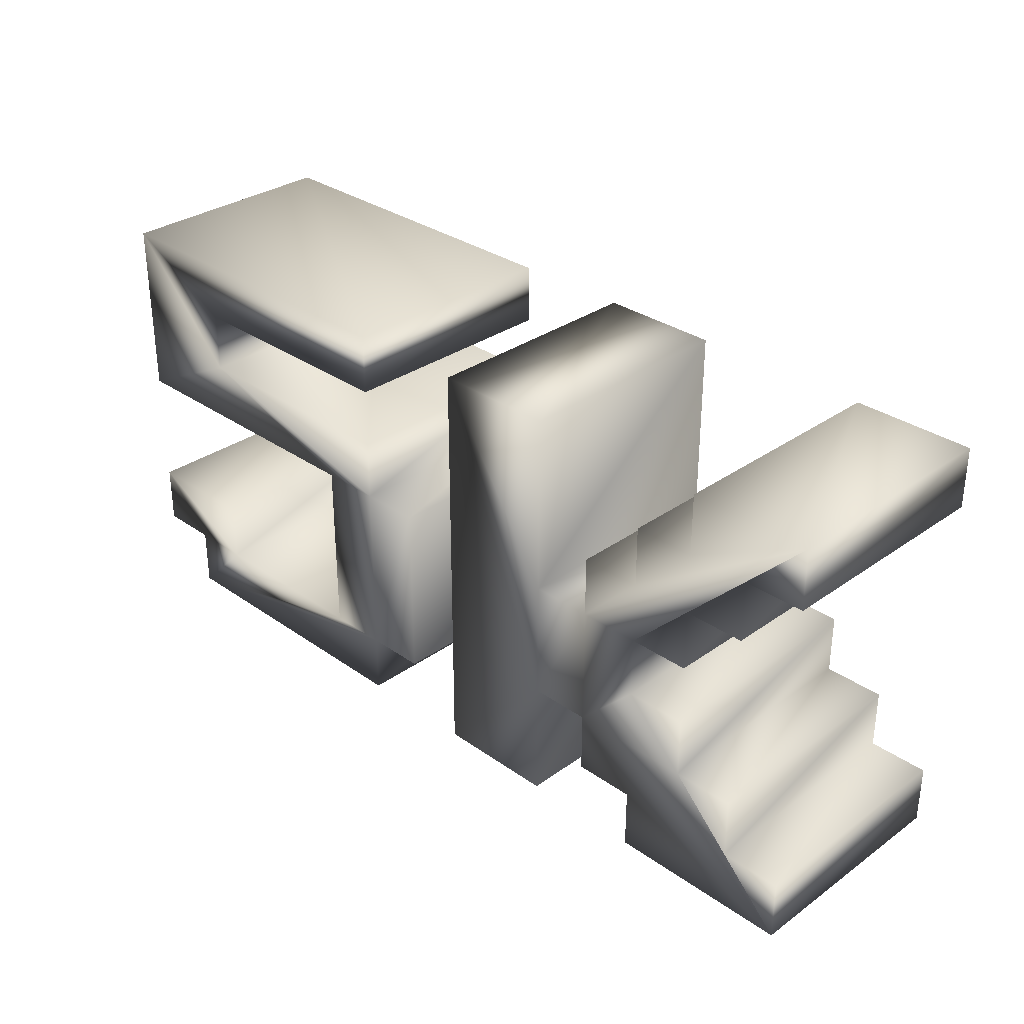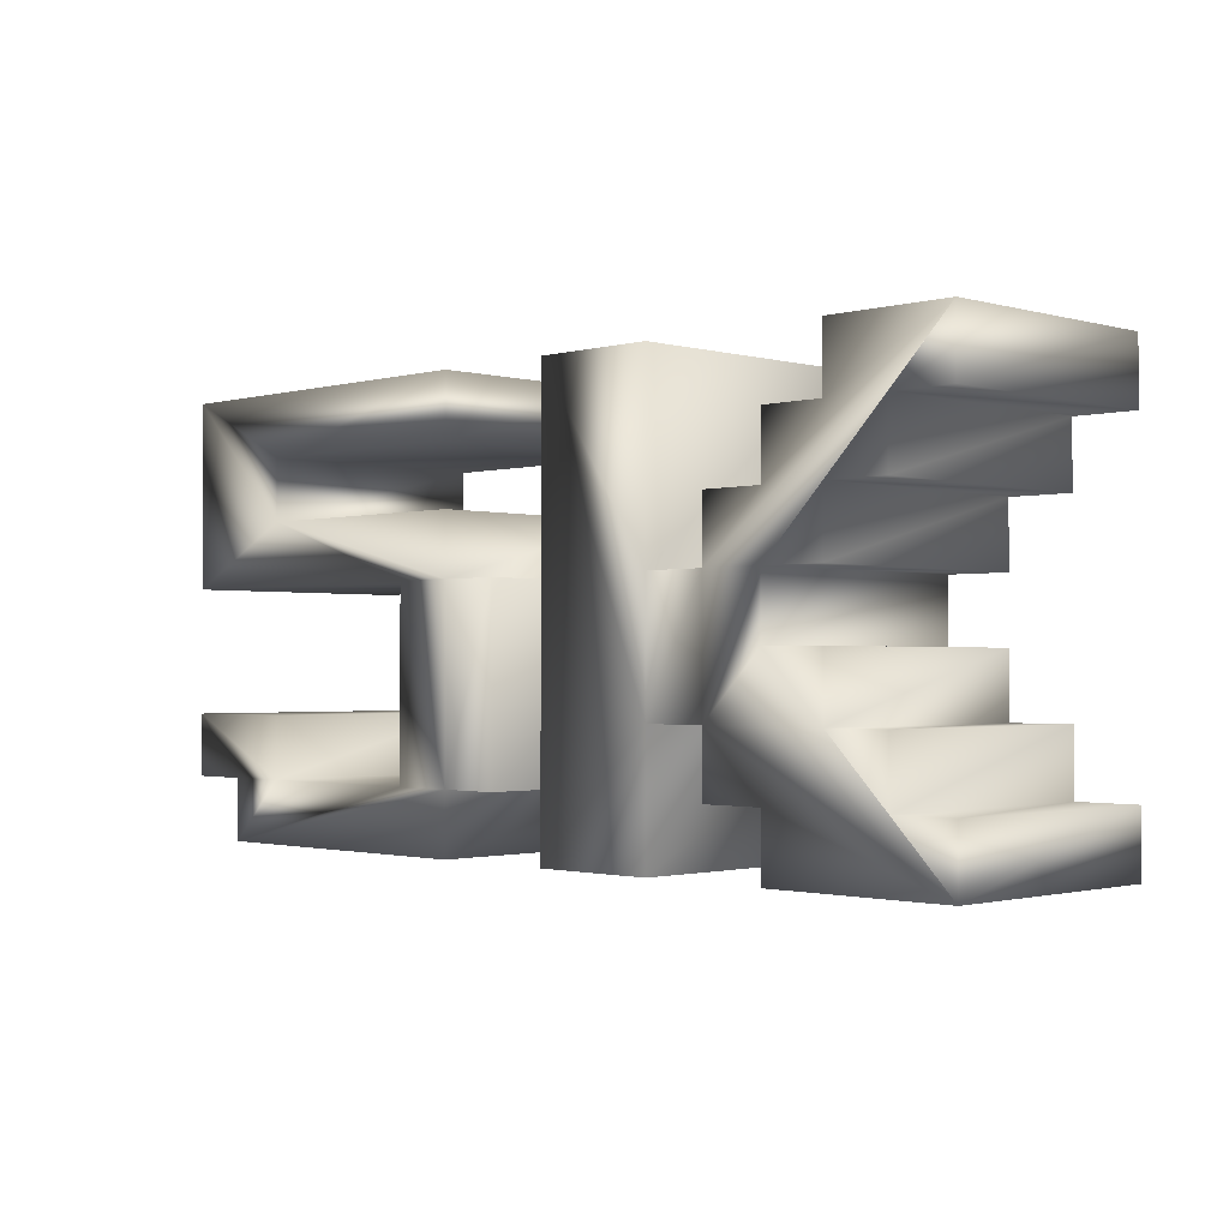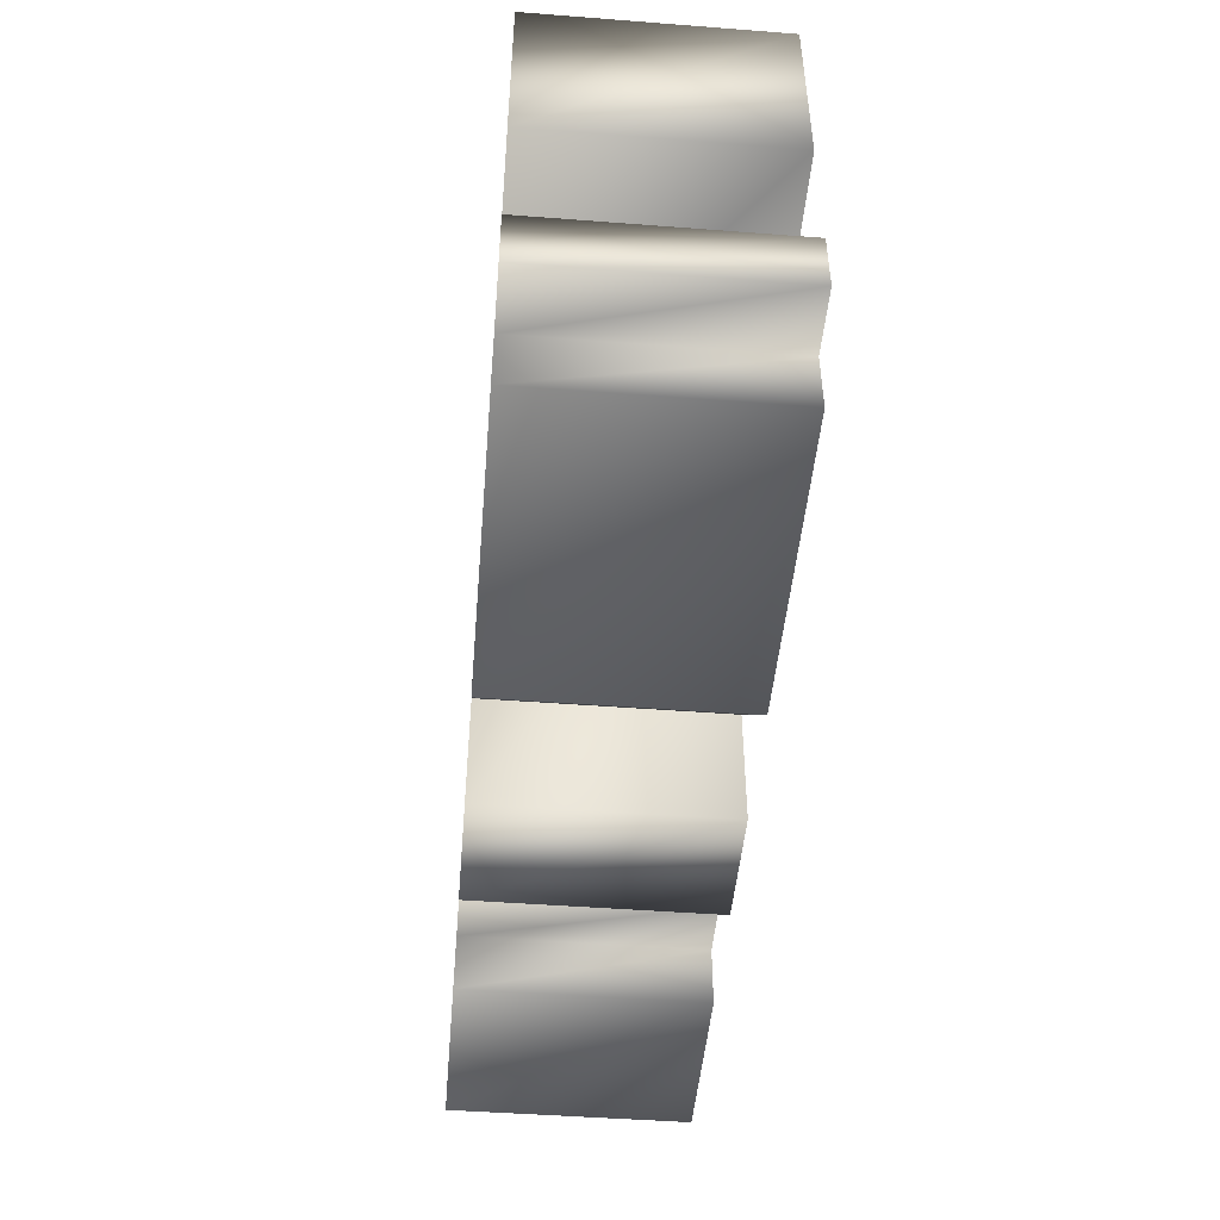
<metadata>
{"format":"obj","ext":"obj","renderer":"f3d","projection":"perspective","resolution":1024,"background":"white","views":[{"elev":31.5,"azim":44.9,"up":"+Y"},{"elev":-1.4,"azim":45.1,"up":"+Y"},{"elev":-47.8,"azim":-94.9,"up":"+Y"}]}
</metadata>
<code>
o
v -7.8 5.19 -20
v -7.8 0 -20
v -33.84 0 -20
v -2.61 20.82 -20
v -2.61 5.19 -20
v -7.8 5.19 -20
v -28.65 26.04 -20
v -7.8 26.04 -20
v -7.8 20.82 -20
v -7.8 36.45 -20
v -7.8 31.23 -20
v -28.65 31.23 -20
v -39.06 10.41 -20
v -28.65 10.41 -20
v -28.65 5.19 -20
v -33.84 5.19 -20
v -39.06 5.19 -20
v -39.06 10.41 -20
v -7.8 20.82 -20
v -2.61 20.82 -20
v -7.8 5.19 -20
v -39.06 36.45 -20
v -7.8 36.45 -20
v -28.65 31.23 -20
v -33.84 5.19 -20
v -39.06 10.41 -20
v -28.65 5.19 -20
v -39.06 36.45 -20
v -28.65 31.23 -20
v -28.65 26.04 -20
v -33.84 0 -20
v -33.84 5.19 -20
v -28.65 5.19 -20
v -39.06 20.82 -20
v -39.06 36.45 -20
v -28.65 26.04 -20
v -33.84 0 -20
v -28.65 5.19 -20
v -13.02 5.19 -20
v -13.02 20.82 -20
v -39.06 20.82 -20
v -28.65 26.04 -20
v -7.8 5.19 -20
v -33.84 0 -20
v -13.02 5.19 -20
v -13.02 20.82 -20
v -28.65 26.04 -20
v -7.8 20.82 -20
v -7.8 5.19 -20
v -13.02 5.19 -20
v -13.02 20.82 -20
v -13.02 20.82 -20
v -7.8 20.82 -20
v -7.8 5.19 -20
v -33.84 0 0
v -7.8 0 7.105e-15
v -7.8 5.19 7.105e-15
v -7.8 5.19 7.105e-15
v -2.61 5.19 1.066e-14
v -2.61 20.82 1.066e-14
v -7.8 20.82 7.105e-15
v -7.8 26.04 7.105e-15
v -28.65 26.04 3.553e-15
v -28.65 31.23 3.553e-15
v -7.8 31.23 7.105e-15
v -7.8 36.45 7.105e-15
v -28.65 5.19 3.553e-15
v -28.65 10.41 3.553e-15
v -39.06 10.41 0
v -39.06 10.41 0
v -39.06 5.19 0
v -33.84 5.19 0
v -7.8 5.19 7.105e-15
v -2.61 20.82 1.066e-14
v -7.8 20.82 7.105e-15
v -28.65 31.23 3.553e-15
v -7.8 36.45 7.105e-15
v -39.06 36.45 0
v -28.65 5.19 3.553e-15
v -39.06 10.41 0
v -33.84 5.19 0
v -28.65 26.04 3.553e-15
v -28.65 31.23 3.553e-15
v -39.06 36.45 0
v -28.65 5.19 3.553e-15
v -33.84 5.19 0
v -33.84 0 0
v -28.65 26.04 3.553e-15
v -39.06 36.45 0
v -39.06 20.82 0
v -13.02 5.19 7.105e-15
v -28.65 5.19 3.553e-15
v -33.84 0 0
v -28.65 26.04 3.553e-15
v -39.06 20.82 0
v -13.02 20.82 7.105e-15
v -13.02 5.19 7.105e-15
v -33.84 0 0
v -7.8 5.19 7.105e-15
v -7.8 20.82 7.105e-15
v -28.65 26.04 3.553e-15
v -13.02 20.82 7.105e-15
v -13.02 20.82 7.105e-15
v -13.02 5.19 7.105e-15
v -7.8 5.19 7.105e-15
v -7.8 5.19 7.105e-15
v -7.8 20.82 7.105e-15
v -13.02 20.82 7.105e-15
v -7.8 0 -20
v -7.8 5.19 -20
v -7.8 0 7.105e-15
v -7.8 5.19 -20
v -7.8 5.19 7.105e-15
v -7.8 0 7.105e-15
v -7.8 5.19 -20
v -2.61 5.19 -20
v -7.8 5.19 7.105e-15
v -2.61 5.19 -20
v -2.61 5.19 1.066e-14
v -7.8 5.19 7.105e-15
v -2.61 5.19 -20
v -2.61 20.82 -20
v -2.61 5.19 1.066e-14
v -2.61 20.82 -20
v -2.61 20.82 1.066e-14
v -2.61 5.19 1.066e-14
v -2.61 20.82 -20
v -7.8 20.82 -20
v -2.61 20.82 1.066e-14
v -7.8 20.82 -20
v -7.8 20.82 7.105e-15
v -2.61 20.82 1.066e-14
v -7.8 20.82 -20
v -7.8 26.04 -20
v -7.8 20.82 7.105e-15
v -7.8 26.04 -20
v -7.8 26.04 7.105e-15
v -7.8 20.82 7.105e-15
v -7.8 26.04 -20
v -28.65 26.04 -20
v -7.8 26.04 7.105e-15
v -28.65 26.04 -20
v -28.65 26.04 3.553e-15
v -7.8 26.04 7.105e-15
v -28.65 26.04 -20
v -28.65 31.23 -20
v -28.65 26.04 3.553e-15
v -28.65 31.23 -20
v -28.65 31.23 3.553e-15
v -28.65 26.04 3.553e-15
v -28.65 31.23 -20
v -7.8 31.23 -20
v -28.65 31.23 3.553e-15
v -7.8 31.23 -20
v -7.8 31.23 7.105e-15
v -28.65 31.23 3.553e-15
v -7.8 31.23 -20
v -7.8 36.45 -20
v -7.8 31.23 7.105e-15
v -7.8 36.45 -20
v -7.8 36.45 7.105e-15
v -7.8 31.23 7.105e-15
v -7.8 36.45 -20
v -39.06 36.45 -20
v -7.8 36.45 7.105e-15
v -39.06 36.45 -20
v -39.06 36.45 0
v -7.8 36.45 7.105e-15
v -39.06 36.45 -20
v -39.06 20.82 -20
v -39.06 36.45 0
v -39.06 20.82 -20
v -39.06 20.82 0
v -39.06 36.45 0
v -39.06 20.82 -20
v -13.02 20.82 -20
v -39.06 20.82 0
v -13.02 20.82 -20
v -13.02 20.82 7.105e-15
v -39.06 20.82 0
v -13.02 20.82 -20
v -13.02 5.19 -20
v -13.02 20.82 7.105e-15
v -13.02 5.19 -20
v -13.02 5.19 7.105e-15
v -13.02 20.82 7.105e-15
v -13.02 5.19 -20
v -28.65 5.19 -20
v -13.02 5.19 7.105e-15
v -28.65 5.19 -20
v -28.65 5.19 3.553e-15
v -13.02 5.19 7.105e-15
v -28.65 5.19 -20
v -28.65 10.41 -20
v -28.65 5.19 3.553e-15
v -28.65 10.41 -20
v -28.65 10.41 3.553e-15
v -28.65 5.19 3.553e-15
v -28.65 10.41 -20
v -39.06 10.41 -20
v -28.65 10.41 3.553e-15
v -39.06 10.41 -20
v -39.06 10.41 0
v -28.65 10.41 3.553e-15
v -39.06 10.41 -20
v -39.06 5.19 -20
v -39.06 10.41 0
v -39.06 5.19 -20
v -39.06 5.19 0
v -39.06 10.41 0
v -39.06 5.19 -20
v -33.84 5.19 -20
v -39.06 5.19 0
v -33.84 5.19 -20
v -33.84 5.19 0
v -39.06 5.19 0
v -33.84 5.19 -20
v -33.84 0 -20
v -33.84 5.19 0
v -33.84 0 -20
v -33.84 0 0
v -33.84 5.19 0
v -33.84 0 -20
v -7.8 0 -20
v -33.84 0 0
v -7.8 0 -20
v -7.8 0 7.105e-15
v -33.84 0 0
v 13.02 10.41 -20
v 13.02 0 -20
v 2.61 0 -20
v 23.43 5.19 -20
v 18.24 5.19 -20
v 18.24 10.41 -20
v 39.06 0 -20
v 23.43 0 -20
v 23.43 5.19 -20
v 33.87 5.19 -20
v 39.06 5.19 -20
v 39.06 0 -20
v 28.65 10.41 -20
v 33.87 10.41 -20
v 33.87 5.19 -20
v 23.43 15.6 -20
v 28.65 15.6 -20
v 28.65 10.41 -20
v 28.65 26.04 -20
v 28.65 20.82 -20
v 23.43 20.82 -20
v 33.87 31.23 -20
v 33.87 26.04 -20
v 28.65 26.04 -20
v 39.06 36.45 -20
v 39.06 31.23 -20
v 33.87 31.23 -20
v 28.65 31.23 -20
v 28.65 36.45 -20
v 39.06 36.45 -20
v 23.43 26.04 -20
v 23.43 31.23 -20
v 28.65 31.23 -20
v 18.24 20.82 -20
v 18.24 26.04 -20
v 23.43 26.04 -20
v 2.61 36.45 -20
v 13.02 36.45 -20
v 13.02 20.82 -20
v 13.02 10.41 -20
v 2.61 0 -20
v 2.61 36.45 -20
v 39.06 0 -20
v 23.43 5.19 -20
v 18.24 10.41 -20
v 28.65 10.41 -20
v 33.87 5.19 -20
v 39.06 0 -20
v 39.06 36.45 -20
v 33.87 31.23 -20
v 28.65 26.04 -20
v 23.43 26.04 -20
v 28.65 31.23 -20
v 39.06 36.45 -20
v 13.02 10.41 -20
v 2.61 36.45 -20
v 13.02 20.82 -20
v 28.65 10.41 -20
v 39.06 0 -20
v 18.24 10.41 -20
v 39.06 36.45 -20
v 28.65 26.04 -20
v 23.43 20.82 -20
v 18.24 20.82 -20
v 23.43 26.04 -20
v 39.06 36.45 -20
v 13.02 10.41 -20
v 13.02 20.82 -20
v 18.24 20.82 -20
v 23.43 15.6 -20
v 28.65 10.41 -20
v 18.24 10.41 -20
v 18.24 20.82 -20
v 39.06 36.45 -20
v 23.43 20.82 -20
v 18.24 10.41 -20
v 13.02 10.41 -20
v 18.24 20.82 -20
v 23.43 20.82 -20
v 23.43 15.6 -20
v 18.24 10.41 -20
v 18.24 10.41 -20
v 18.24 20.82 -20
v 23.43 20.82 -20
v 2.61 0 1.066e-14
v 13.02 0 1.421e-14
v 13.02 10.41 1.421e-14
v 18.24 10.41 1.421e-14
v 18.24 5.19 1.421e-14
v 23.43 5.19 1.421e-14
v 23.43 5.19 1.421e-14
v 23.43 0 1.421e-14
v 39.06 0 1.776e-14
v 39.06 0 1.776e-14
v 39.06 5.19 1.776e-14
v 33.87 5.19 1.776e-14
v 33.87 5.19 1.776e-14
v 33.87 10.41 1.776e-14
v 28.65 10.41 1.776e-14
v 28.65 10.41 1.776e-14
v 28.65 15.6 1.776e-14
v 23.43 15.6 1.421e-14
v 23.43 20.82 1.421e-14
v 28.65 20.82 1.776e-14
v 28.65 26.04 1.776e-14
v 28.65 26.04 1.776e-14
v 33.87 26.04 1.776e-14
v 33.87 31.23 1.776e-14
v 33.87 31.23 1.776e-14
v 39.06 31.23 1.776e-14
v 39.06 36.45 1.776e-14
v 39.06 36.45 1.776e-14
v 28.65 36.45 1.776e-14
v 28.65 31.23 1.776e-14
v 28.65 31.23 1.776e-14
v 23.43 31.23 1.421e-14
v 23.43 26.04 1.421e-14
v 23.43 26.04 1.421e-14
v 18.24 26.04 1.421e-14
v 18.24 20.82 1.421e-14
v 13.02 20.82 1.421e-14
v 13.02 36.45 1.421e-14
v 2.61 36.45 1.066e-14
v 2.61 36.45 1.066e-14
v 2.61 0 1.066e-14
v 13.02 10.41 1.421e-14
v 18.24 10.41 1.421e-14
v 23.43 5.19 1.421e-14
v 39.06 0 1.776e-14
v 39.06 0 1.776e-14
v 33.87 5.19 1.776e-14
v 28.65 10.41 1.776e-14
v 28.65 26.04 1.776e-14
v 33.87 31.23 1.776e-14
v 39.06 36.45 1.776e-14
v 39.06 36.45 1.776e-14
v 28.65 31.23 1.776e-14
v 23.43 26.04 1.421e-14
v 13.02 20.82 1.421e-14
v 2.61 36.45 1.066e-14
v 13.02 10.41 1.421e-14
v 18.24 10.41 1.421e-14
v 39.06 0 1.776e-14
v 28.65 10.41 1.776e-14
v 23.43 20.82 1.421e-14
v 28.65 26.04 1.776e-14
v 39.06 36.45 1.776e-14
v 39.06 36.45 1.776e-14
v 23.43 26.04 1.421e-14
v 18.24 20.82 1.421e-14
v 18.24 20.82 1.421e-14
v 13.02 20.82 1.421e-14
v 13.02 10.41 1.421e-14
v 18.24 10.41 1.421e-14
v 28.65 10.41 1.776e-14
v 23.43 15.6 1.421e-14
v 23.43 20.82 1.421e-14
v 39.06 36.45 1.776e-14
v 18.24 20.82 1.421e-14
v 18.24 20.82 1.421e-14
v 13.02 10.41 1.421e-14
v 18.24 10.41 1.421e-14
v 18.24 10.41 1.421e-14
v 23.43 15.6 1.421e-14
v 23.43 20.82 1.421e-14
v 23.43 20.82 1.421e-14
v 18.24 20.82 1.421e-14
v 18.24 10.41 1.421e-14
v 13.02 0 -20
v 13.02 10.41 -20
v 13.02 0 1.421e-14
v 13.02 10.41 -20
v 13.02 10.41 1.421e-14
v 13.02 0 1.421e-14
v 13.02 10.41 -20
v 18.24 10.41 -20
v 13.02 10.41 1.421e-14
v 18.24 10.41 -20
v 18.24 10.41 1.421e-14
v 13.02 10.41 1.421e-14
v 18.24 10.41 -20
v 18.24 5.19 -20
v 18.24 10.41 1.421e-14
v 18.24 5.19 -20
v 18.24 5.19 1.421e-14
v 18.24 10.41 1.421e-14
v 18.24 5.19 -20
v 23.43 5.19 -20
v 18.24 5.19 1.421e-14
v 23.43 5.19 -20
v 23.43 5.19 1.421e-14
v 18.24 5.19 1.421e-14
v 23.43 5.19 -20
v 23.43 0 -20
v 23.43 5.19 1.421e-14
v 23.43 0 -20
v 23.43 0 1.421e-14
v 23.43 5.19 1.421e-14
v 23.43 0 -20
v 39.06 0 -20
v 23.43 0 1.421e-14
v 39.06 0 -20
v 39.06 0 1.776e-14
v 23.43 0 1.421e-14
v 39.06 0 -20
v 39.06 5.19 -20
v 39.06 0 1.776e-14
v 39.06 5.19 -20
v 39.06 5.19 1.776e-14
v 39.06 0 1.776e-14
v 39.06 5.19 -20
v 33.87 5.19 -20
v 39.06 5.19 1.776e-14
v 33.87 5.19 -20
v 33.87 5.19 1.776e-14
v 39.06 5.19 1.776e-14
v 33.87 5.19 -20
v 33.87 10.41 -20
v 33.87 5.19 1.776e-14
v 33.87 10.41 -20
v 33.87 10.41 1.776e-14
v 33.87 5.19 1.776e-14
v 33.87 10.41 -20
v 28.65 10.41 -20
v 33.87 10.41 1.776e-14
v 28.65 10.41 -20
v 28.65 10.41 1.776e-14
v 33.87 10.41 1.776e-14
v 28.65 10.41 -20
v 28.65 15.6 -20
v 28.65 10.41 1.776e-14
v 28.65 15.6 -20
v 28.65 15.6 1.776e-14
v 28.65 10.41 1.776e-14
v 28.65 15.6 -20
v 23.43 15.6 -20
v 28.65 15.6 1.776e-14
v 23.43 15.6 -20
v 23.43 15.6 1.421e-14
v 28.65 15.6 1.776e-14
v 23.43 15.6 -20
v 23.43 20.82 -20
v 23.43 15.6 1.421e-14
v 23.43 20.82 -20
v 23.43 20.82 1.421e-14
v 23.43 15.6 1.421e-14
v 23.43 20.82 -20
v 28.65 20.82 -20
v 23.43 20.82 1.421e-14
v 28.65 20.82 -20
v 28.65 20.82 1.776e-14
v 23.43 20.82 1.421e-14
v 28.65 20.82 -20
v 28.65 26.04 -20
v 28.65 20.82 1.776e-14
v 28.65 26.04 -20
v 28.65 26.04 1.776e-14
v 28.65 20.82 1.776e-14
v 28.65 26.04 -20
v 33.87 26.04 -20
v 28.65 26.04 1.776e-14
v 33.87 26.04 -20
v 33.87 26.04 1.776e-14
v 28.65 26.04 1.776e-14
v 33.87 26.04 -20
v 33.87 31.23 -20
v 33.87 26.04 1.776e-14
v 33.87 31.23 -20
v 33.87 31.23 1.776e-14
v 33.87 26.04 1.776e-14
v 33.87 31.23 -20
v 39.06 31.23 -20
v 33.87 31.23 1.776e-14
v 39.06 31.23 -20
v 39.06 31.23 1.776e-14
v 33.87 31.23 1.776e-14
v 39.06 31.23 -20
v 39.06 36.45 -20
v 39.06 31.23 1.776e-14
v 39.06 36.45 -20
v 39.06 36.45 1.776e-14
v 39.06 31.23 1.776e-14
v 39.06 36.45 -20
v 28.65 36.45 -20
v 39.06 36.45 1.776e-14
v 28.65 36.45 -20
v 28.65 36.45 1.776e-14
v 39.06 36.45 1.776e-14
v 28.65 36.45 -20
v 28.65 31.23 -20
v 28.65 36.45 1.776e-14
v 28.65 31.23 -20
v 28.65 31.23 1.776e-14
v 28.65 36.45 1.776e-14
v 28.65 31.23 -20
v 23.43 31.23 -20
v 28.65 31.23 1.776e-14
v 23.43 31.23 -20
v 23.43 31.23 1.421e-14
v 28.65 31.23 1.776e-14
v 23.43 31.23 -20
v 23.43 26.04 -20
v 23.43 31.23 1.421e-14
v 23.43 26.04 -20
v 23.43 26.04 1.421e-14
v 23.43 31.23 1.421e-14
v 23.43 26.04 -20
v 18.24 26.04 -20
v 23.43 26.04 1.421e-14
v 18.24 26.04 -20
v 18.24 26.04 1.421e-14
v 23.43 26.04 1.421e-14
v 18.24 26.04 -20
v 18.24 20.82 -20
v 18.24 26.04 1.421e-14
v 18.24 20.82 -20
v 18.24 20.82 1.421e-14
v 18.24 26.04 1.421e-14
v 18.24 20.82 -20
v 13.02 20.82 -20
v 18.24 20.82 1.421e-14
v 13.02 20.82 -20
v 13.02 20.82 1.421e-14
v 18.24 20.82 1.421e-14
v 13.02 20.82 -20
v 13.02 36.45 -20
v 13.02 20.82 1.421e-14
v 13.02 36.45 -20
v 13.02 36.45 1.421e-14
v 13.02 20.82 1.421e-14
v 13.02 36.45 -20
v 2.61 36.45 -20
v 13.02 36.45 1.421e-14
v 2.61 36.45 -20
v 2.61 36.45 1.066e-14
v 13.02 36.45 1.421e-14
v 2.61 36.45 -20
v 2.61 0 -20
v 2.61 36.45 1.066e-14
v 2.61 0 -20
v 2.61 0 1.066e-14
v 2.61 36.45 1.066e-14
v 2.61 0 -20
v 13.02 0 -20
v 2.61 0 1.066e-14
v 13.02 0 -20
v 13.02 0 1.421e-14
v 2.61 0 1.066e-14
f 1 2 3
f 4 5 6
f 7 8 9
f 10 11 12
f 13 14 15
f 16 17 18
f 19 20 21
f 22 23 24
f 25 26 27
f 28 29 30
f 31 32 33
f 34 35 36
f 37 38 39
f 40 41 42
f 43 44 45
f 46 47 48
f 49 50 51
f 52 53 54
f 55 56 57
f 58 59 60
f 61 62 63
f 64 65 66
f 67 68 69
f 70 71 72
f 73 74 75
f 76 77 78
f 79 80 81
f 82 83 84
f 85 86 87
f 88 89 90
f 91 92 93
f 94 95 96
f 97 98 99
f 100 101 102
f 103 104 105
f 106 107 108
f 109 110 111
f 112 113 114
f 115 116 117
f 118 119 120
f 121 122 123
f 124 125 126
f 127 128 129
f 130 131 132
f 133 134 135
f 136 137 138
f 139 140 141
f 142 143 144
f 145 146 147
f 148 149 150
f 151 152 153
f 154 155 156
f 157 158 159
f 160 161 162
f 163 164 165
f 166 167 168
f 169 170 171
f 172 173 174
f 175 176 177
f 178 179 180
f 181 182 183
f 184 185 186
f 187 188 189
f 190 191 192
f 193 194 195
f 196 197 198
f 199 200 201
f 202 203 204
f 205 206 207
f 208 209 210
f 211 212 213
f 214 215 216
f 217 218 219
f 220 221 222
f 223 224 225
f 226 227 228
f 229 230 231
f 232 233 234
f 235 236 237
f 238 239 240
f 241 242 243
f 244 245 246
f 247 248 249
f 250 251 252
f 253 254 255
f 256 257 258
f 259 260 261
f 262 263 264
f 265 266 267
f 268 269 270
f 271 272 273
f 274 275 276
f 277 278 279
f 280 281 282
f 283 284 285
f 286 287 288
f 289 290 291
f 292 293 294
f 295 296 297
f 298 299 300
f 301 302 303
f 304 305 306
f 307 308 309
f 310 311 312
f 313 314 315
f 316 317 318
f 319 320 321
f 322 323 324
f 325 326 327
f 328 329 330
f 331 332 333
f 334 335 336
f 337 338 339
f 340 341 342
f 343 344 345
f 346 347 348
f 349 350 351
f 352 353 354
f 355 356 357
f 358 359 360
f 361 362 363
f 364 365 366
f 367 368 369
f 370 371 372
f 373 374 375
f 376 377 378
f 379 380 381
f 382 383 384
f 385 386 387
f 388 389 390
f 391 392 393
f 394 395 396
f 397 398 399
f 400 401 402
f 403 404 405
f 406 407 408
f 409 410 411
f 412 413 414
f 415 416 417
f 418 419 420
f 421 422 423
f 424 425 426
f 427 428 429
f 430 431 432
f 433 434 435
f 436 437 438
f 439 440 441
f 442 443 444
f 445 446 447
f 448 449 450
f 451 452 453
f 454 455 456
f 457 458 459
f 460 461 462
f 463 464 465
f 466 467 468
f 469 470 471
f 472 473 474
f 475 476 477
f 478 479 480
f 481 482 483
f 484 485 486
f 487 488 489
f 490 491 492
f 493 494 495
f 496 497 498
f 499 500 501
f 502 503 504
f 505 506 507
f 508 509 510
f 511 512 513
f 514 515 516
f 517 518 519
f 520 521 522
f 523 524 525
f 526 527 528
f 529 530 531
f 532 533 534
f 535 536 537
f 538 539 540
f 541 542 543
f 544 545 546
f 547 548 549
f 550 551 552
f 553 554 555
f 556 557 558
f 559 560 561
f 562 563 564
f 565 566 567
f 568 569 570
f 571 572 573
f 574 575 576

</code>
